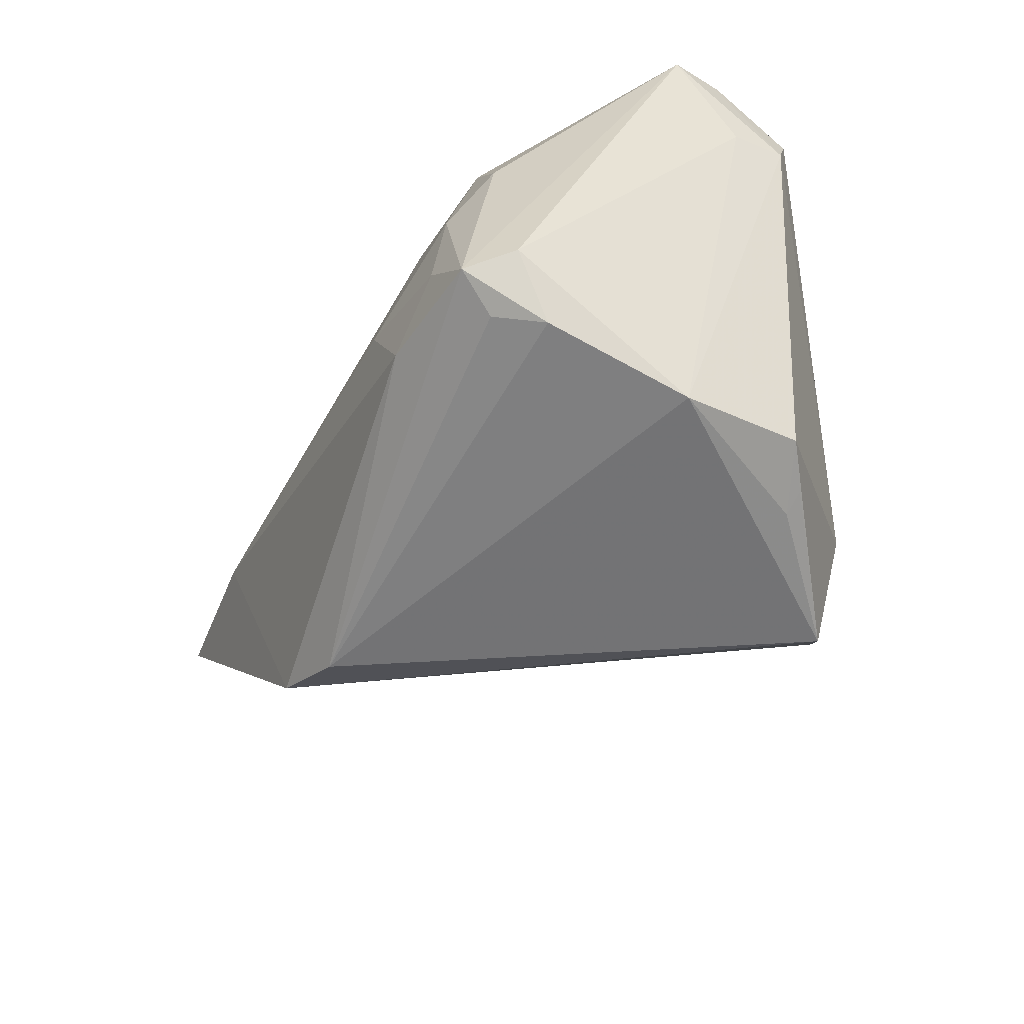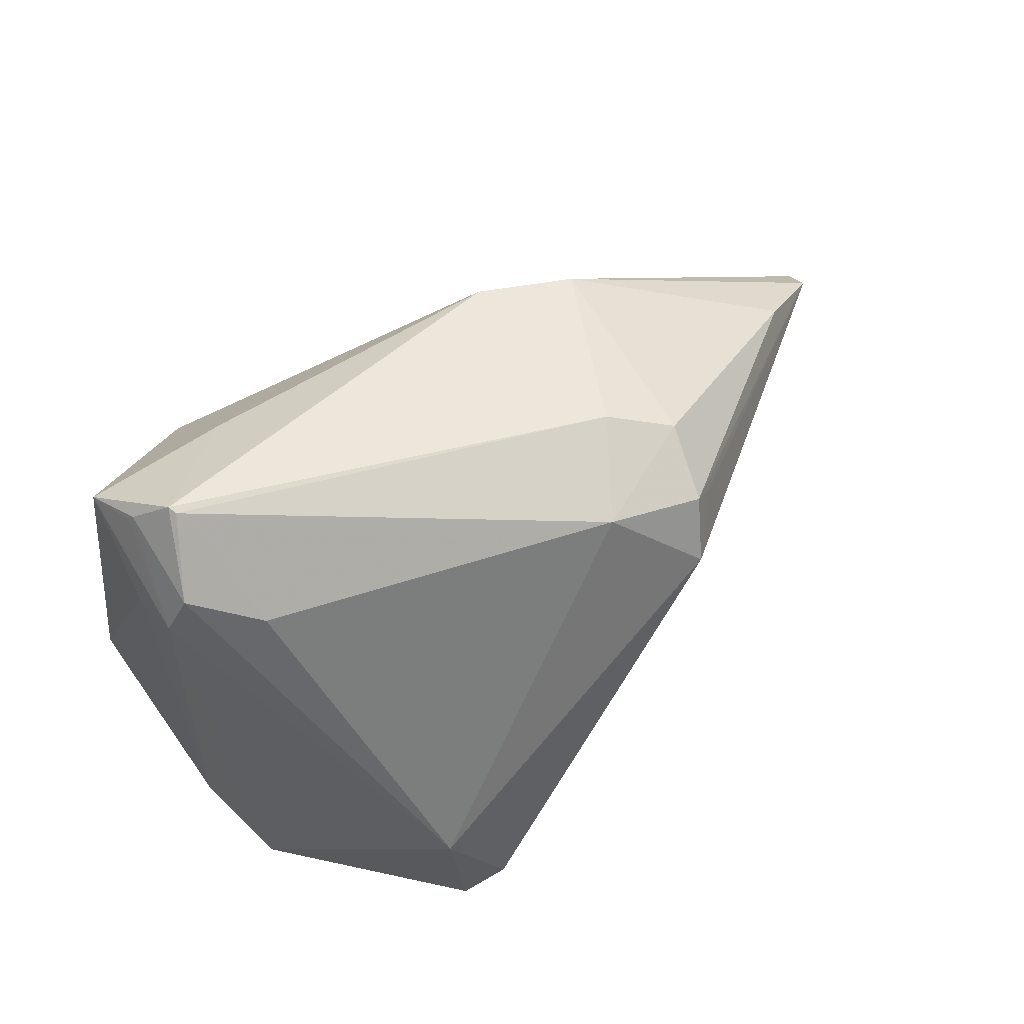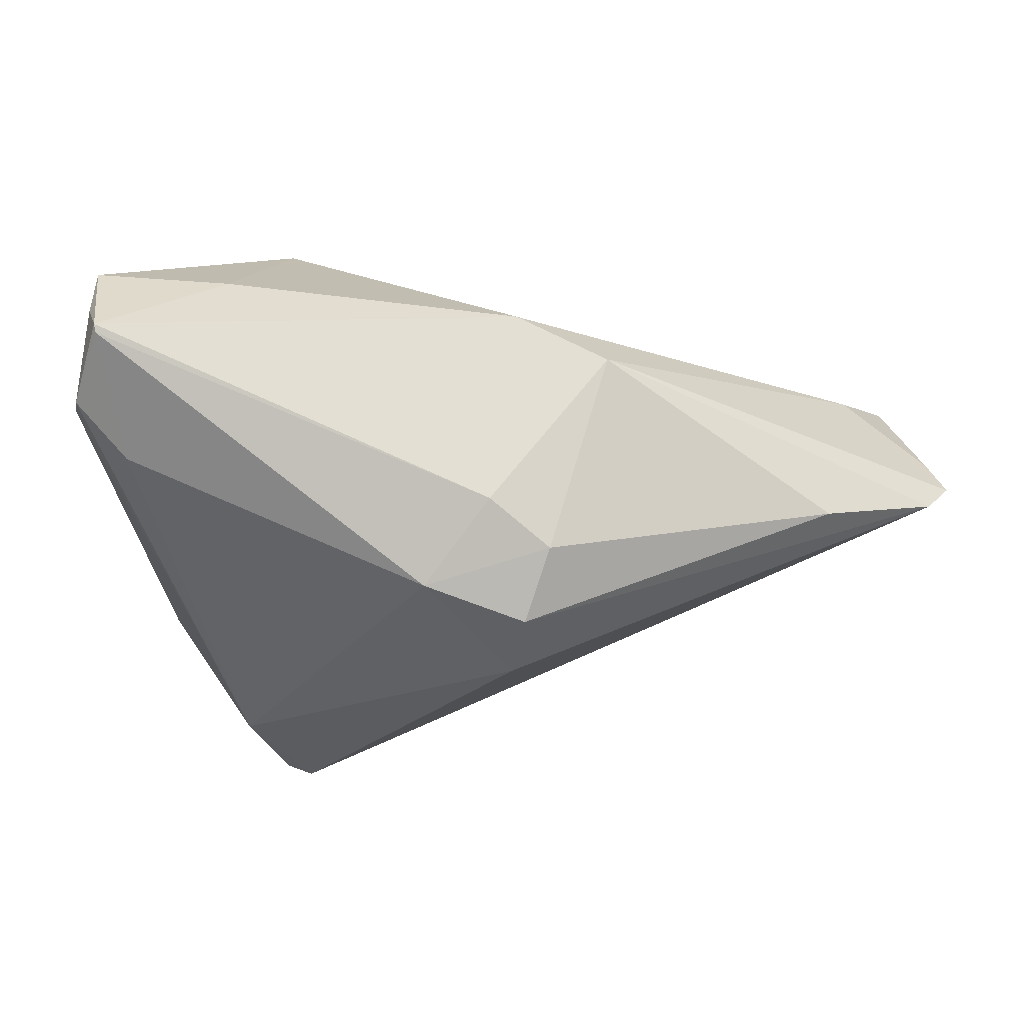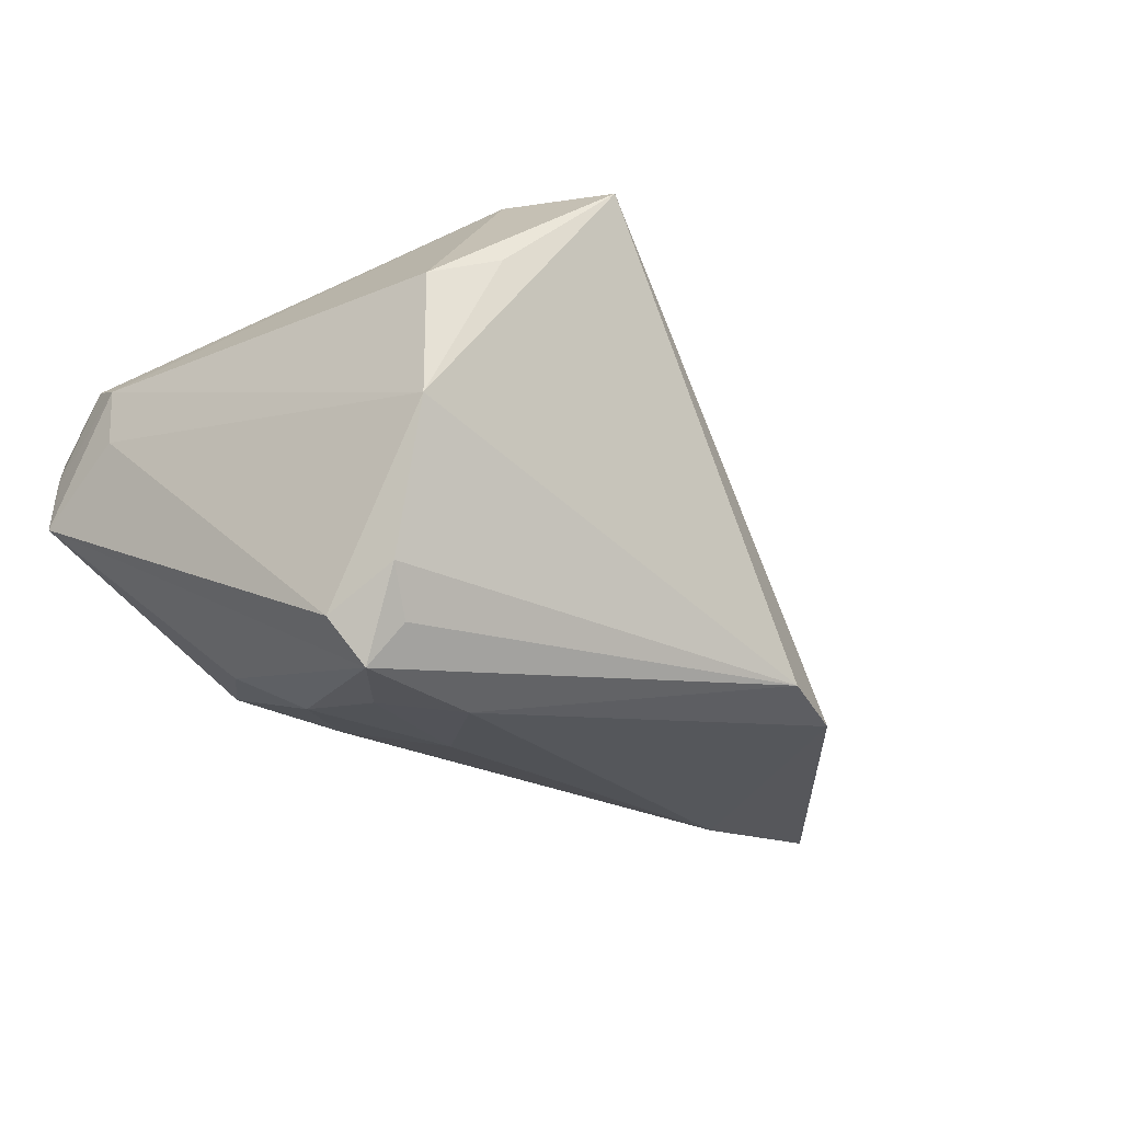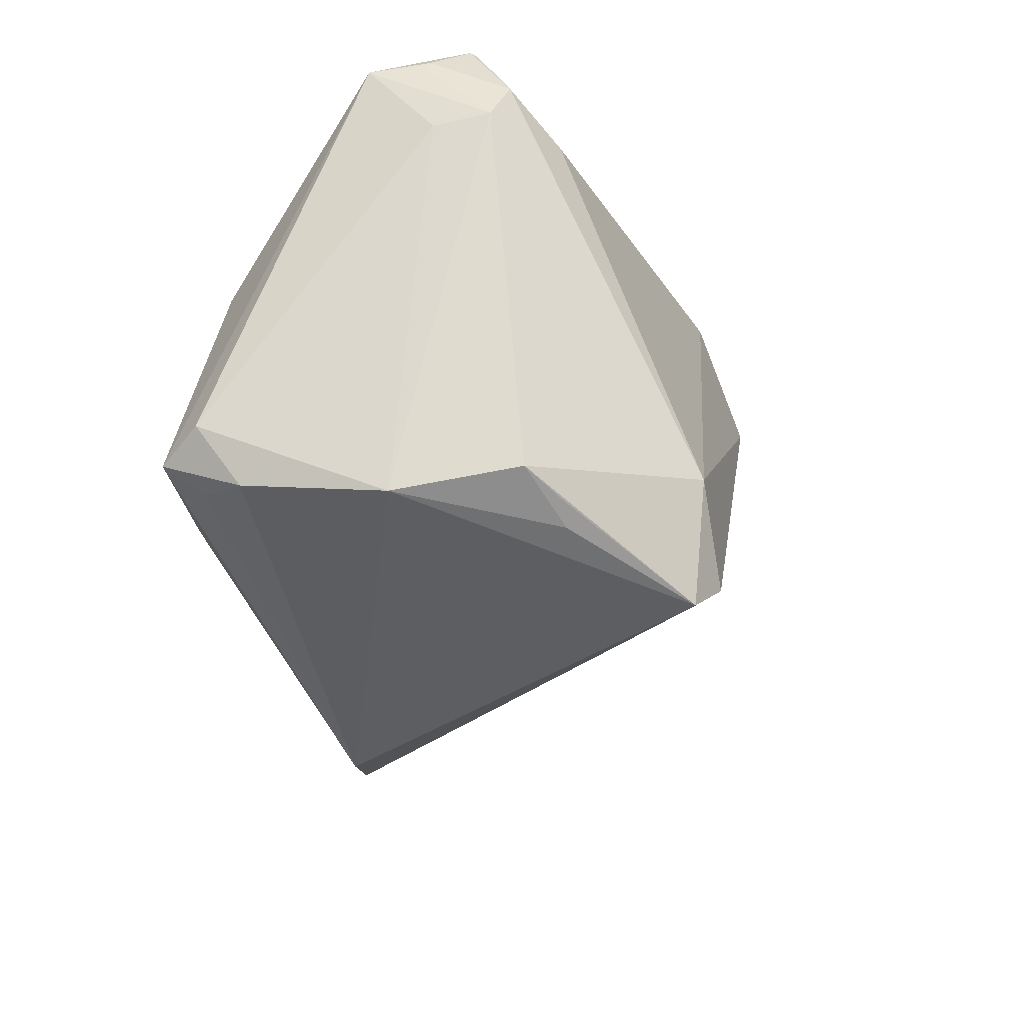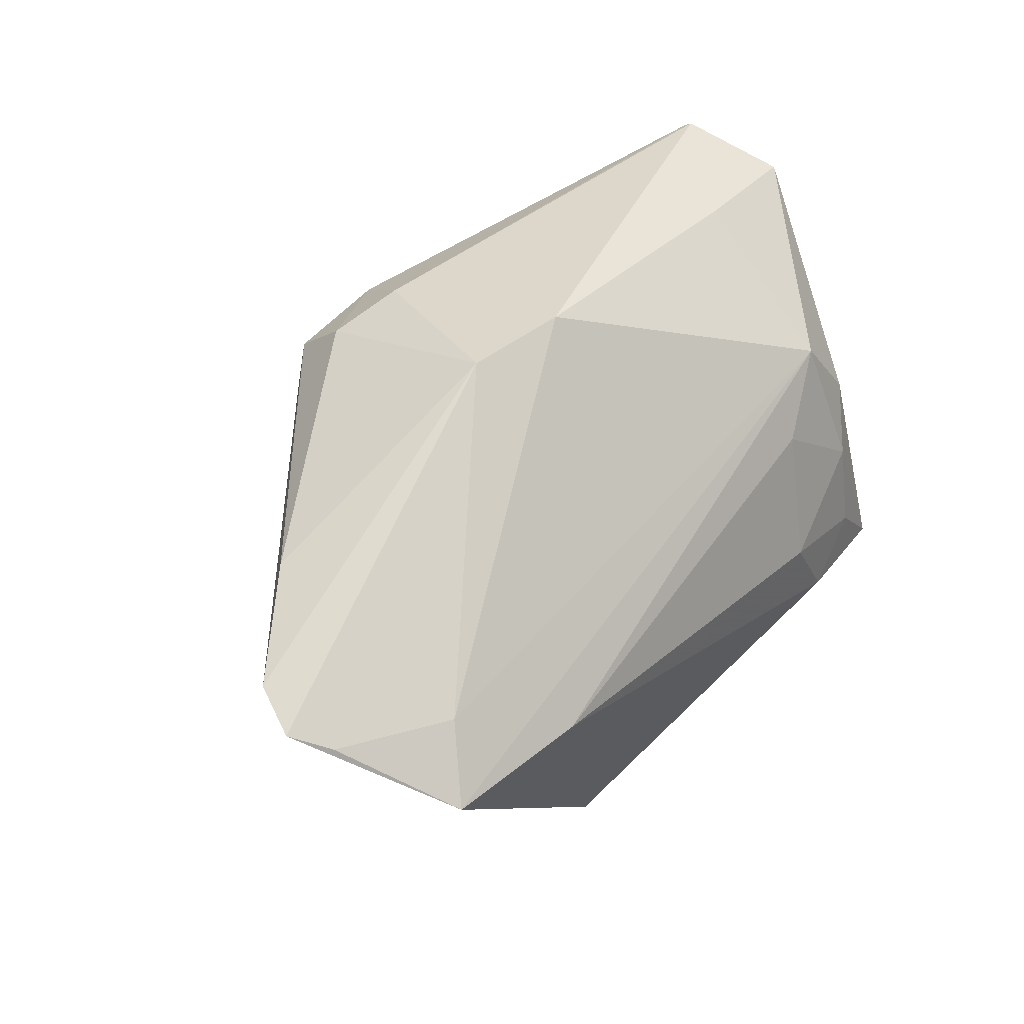
<metadata>
{"format":"obj","ext":"obj","renderer":"f3d","projection":"perspective","resolution":1024,"background":"white","views":[{"elev":-46.5,"azim":-115.6,"up":"+Y"},{"elev":43.9,"azim":-32.9,"up":"+Y"},{"elev":56.0,"azim":14.6,"up":"+Y"},{"elev":-20.2,"azim":-45.2,"up":"+Z"},{"elev":-33.6,"azim":-75.2,"up":"+Y"},{"elev":40.0,"azim":128.4,"up":"+Y"}]}
</metadata>
<code>
v 0.01084 0.0363 -0.005065
v -0.03658 -0.02453 -0.02457
v -0.03799 -0.02827 0.01615
v -0.03974 -0.03015 5.216e-05
v -0.0299 -0.03233 0.01921
v 0.05529 0.007802 -0.02377
v 0.06854 0.007962 -0.01564
v 0.02151 0.02161 0.03173
v -0.03252 -0.03048 0.01975
v -0.01567 -0.03673 0.03187
v -0.02774 0.01707 -0.02281
v 0.0608 -0.000266 -0.02929
v 0.014 0.0314 0.02073
v -0.03993 -0.02627 -0.01867
v -0.04278 -0.01846 -0.02391
v -0.04631 0.03179 0.004936
v 0.007983 0.02408 0.03118
v -0.03571 0.006875 -0.02399
v -0.0424 0.03578 0.01115
v -0.01945 -0.02118 0.03438
v -0.01551 -0.008952 -0.03146
v -0.03903 -0.02098 -0.02955
v 0.02392 0.03487 -0.00219
v -0.01808 0.008502 -0.02665
v 0.02053 0.01314 0.03438
v -0.01084 -0.03223 0.03438
v 0.02521 0.01954 0.02925
v 0.05868 -0.00134 -0.01205
v -0.02299 -0.02024 -0.03114
v -0.03096 -0.0009131 -0.02838
v 0.02278 0.02797 0.02395
v -0.0429 0.0363 0.0102
v -0.04595 0.03261 0.005688
v -0.04726 0.01978 0.006776
v 0.07179 0.009904 -0.01086
v 0.01702 -0.03575 -0.02261
v 0.04021 -0.00117 -0.03095
v 0.05639 0.01921 0.003693
v -0.045 0.02611 0.01624
v 0.06955 0.01318 -0.005167
v 0.02788 -0.03164 -0.02473
v -0.03661 0.02222 0.02084
v -0.03115 -0.01319 -0.03021
v -0.02934 0.03268 -0.003636
v -0.04797 0.03086 -0.002011
v -0.04677 0.02071 0.01413
f 26 41 28
f 10 41 26
f 11 1 6
f 23 6 1
f 15 45 22
f 3 10 20
f 20 42 39
f 20 10 26
f 41 10 36
f 2 22 36
f 40 8 27
f 33 39 32
f 32 45 33
f 33 45 16
f 6 7 12
f 11 6 12
f 44 1 11
f 11 45 44
f 32 1 44
f 44 45 32
f 34 45 15
f 38 8 40
f 40 23 38
f 8 38 31
f 31 38 23
f 13 1 32
f 13 23 1
f 13 31 23
f 11 24 30
f 30 24 21
f 41 36 29
f 29 36 22
f 32 39 19
f 39 42 19
f 19 13 32
f 9 10 3
f 10 9 5
f 5 9 3
f 42 20 17
f 17 19 42
f 13 19 17
f 8 31 17
f 31 13 17
f 6 23 35
f 35 7 6
f 35 23 40
f 35 12 7
f 40 26 35
f 26 28 35
f 35 28 41
f 41 12 35
f 45 34 46
f 16 45 46
f 39 33 46
f 46 33 16
f 3 20 46
f 46 20 39
f 43 30 21
f 22 30 43
f 21 29 43
f 43 29 22
f 18 45 11
f 11 30 18
f 18 22 45
f 18 30 22
f 37 29 21
f 21 24 37
f 37 12 41
f 41 29 37
f 37 24 11
f 11 12 37
f 4 36 10
f 10 5 4
f 4 5 3
f 4 34 15
f 3 46 4
f 4 46 34
f 8 17 25
f 25 17 20
f 25 20 26
f 25 26 40
f 25 27 8
f 40 27 25
f 2 36 14
f 36 4 14
f 14 22 2
f 14 4 15
f 15 22 14

</code>
